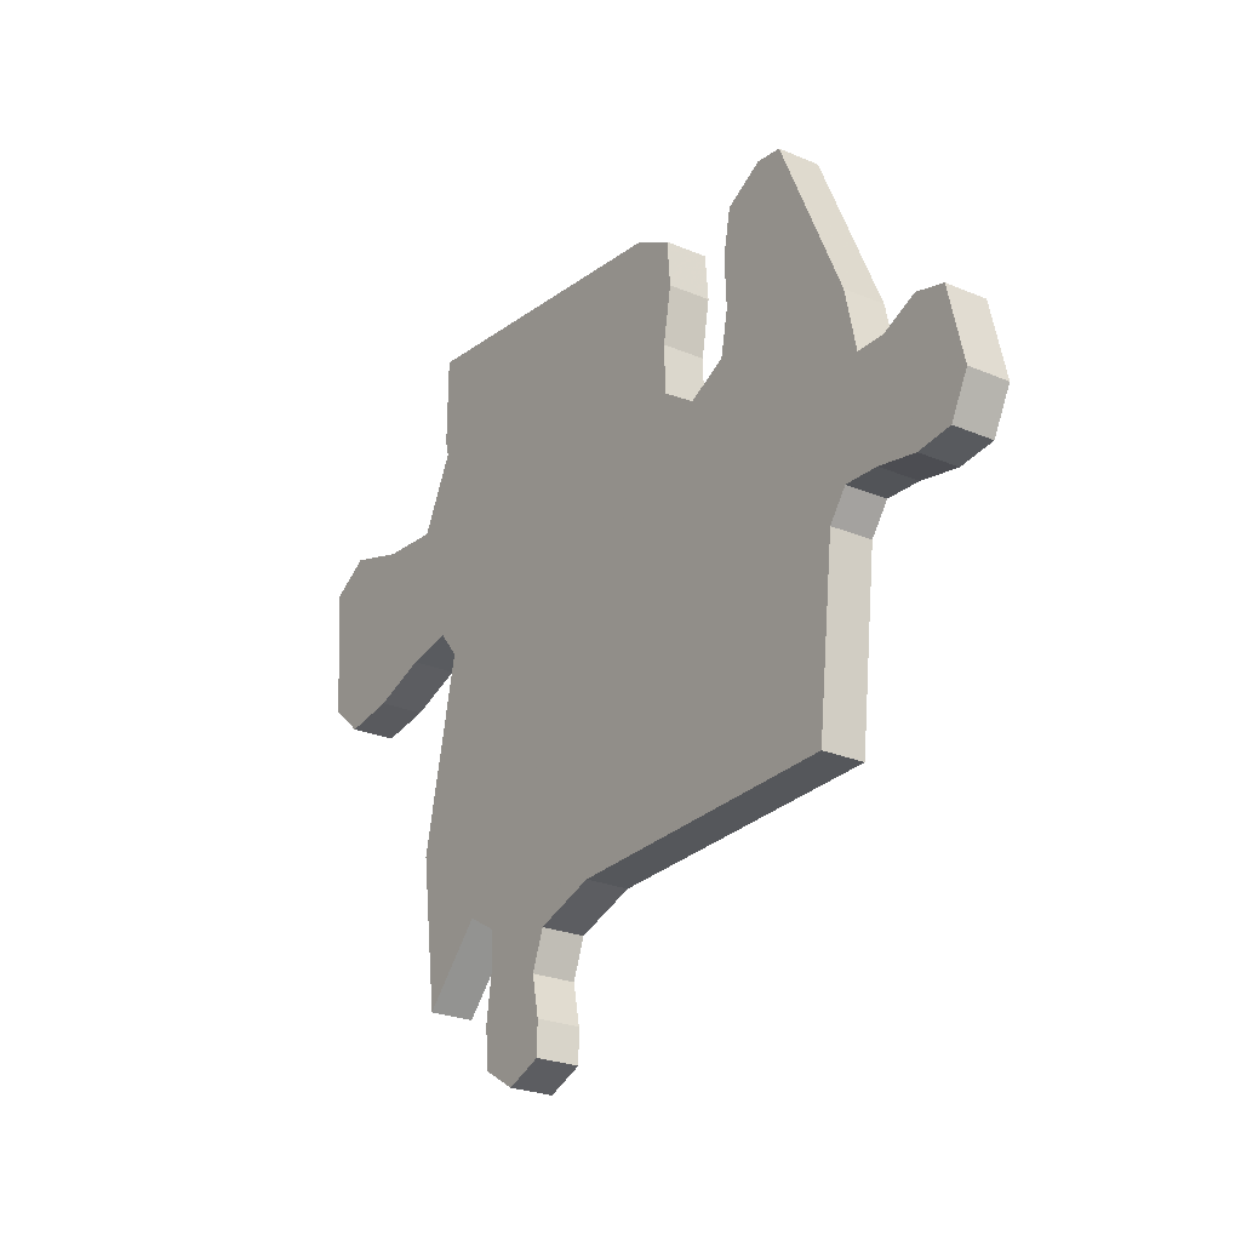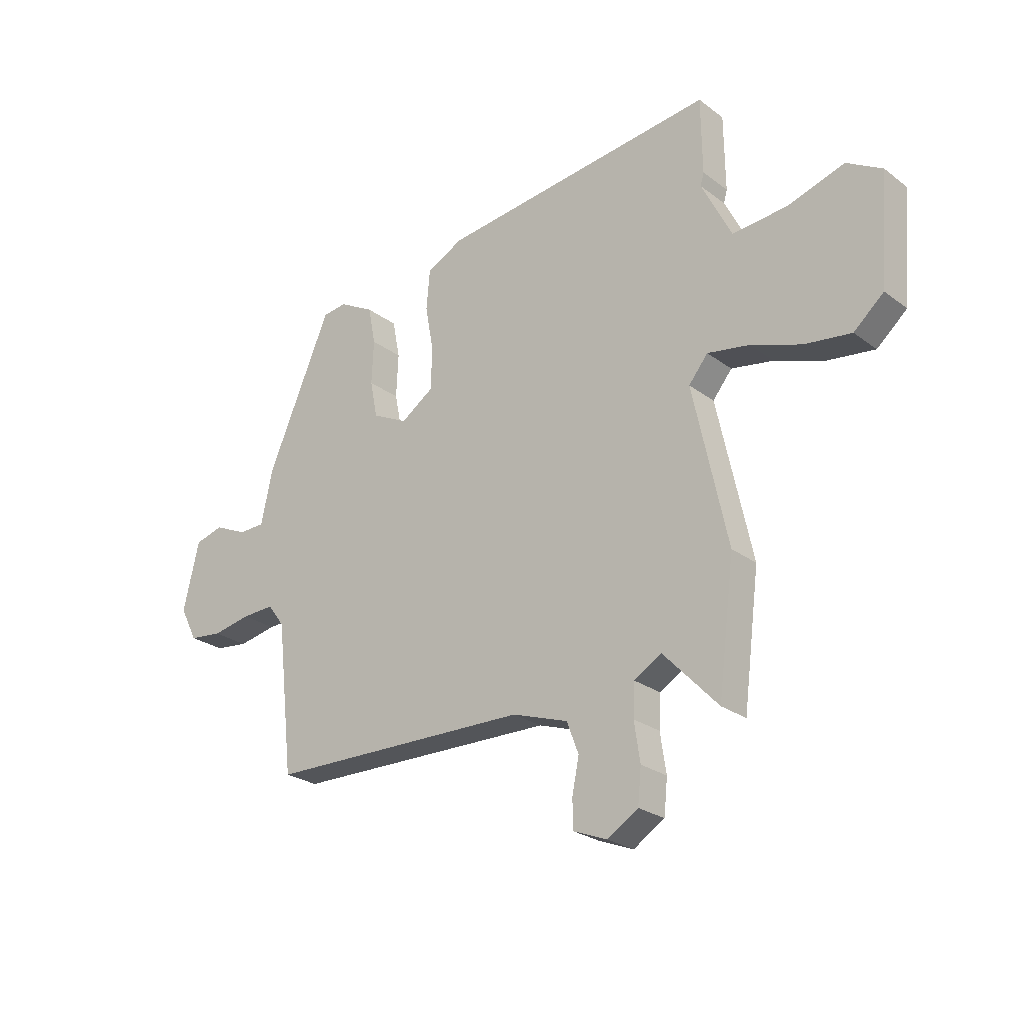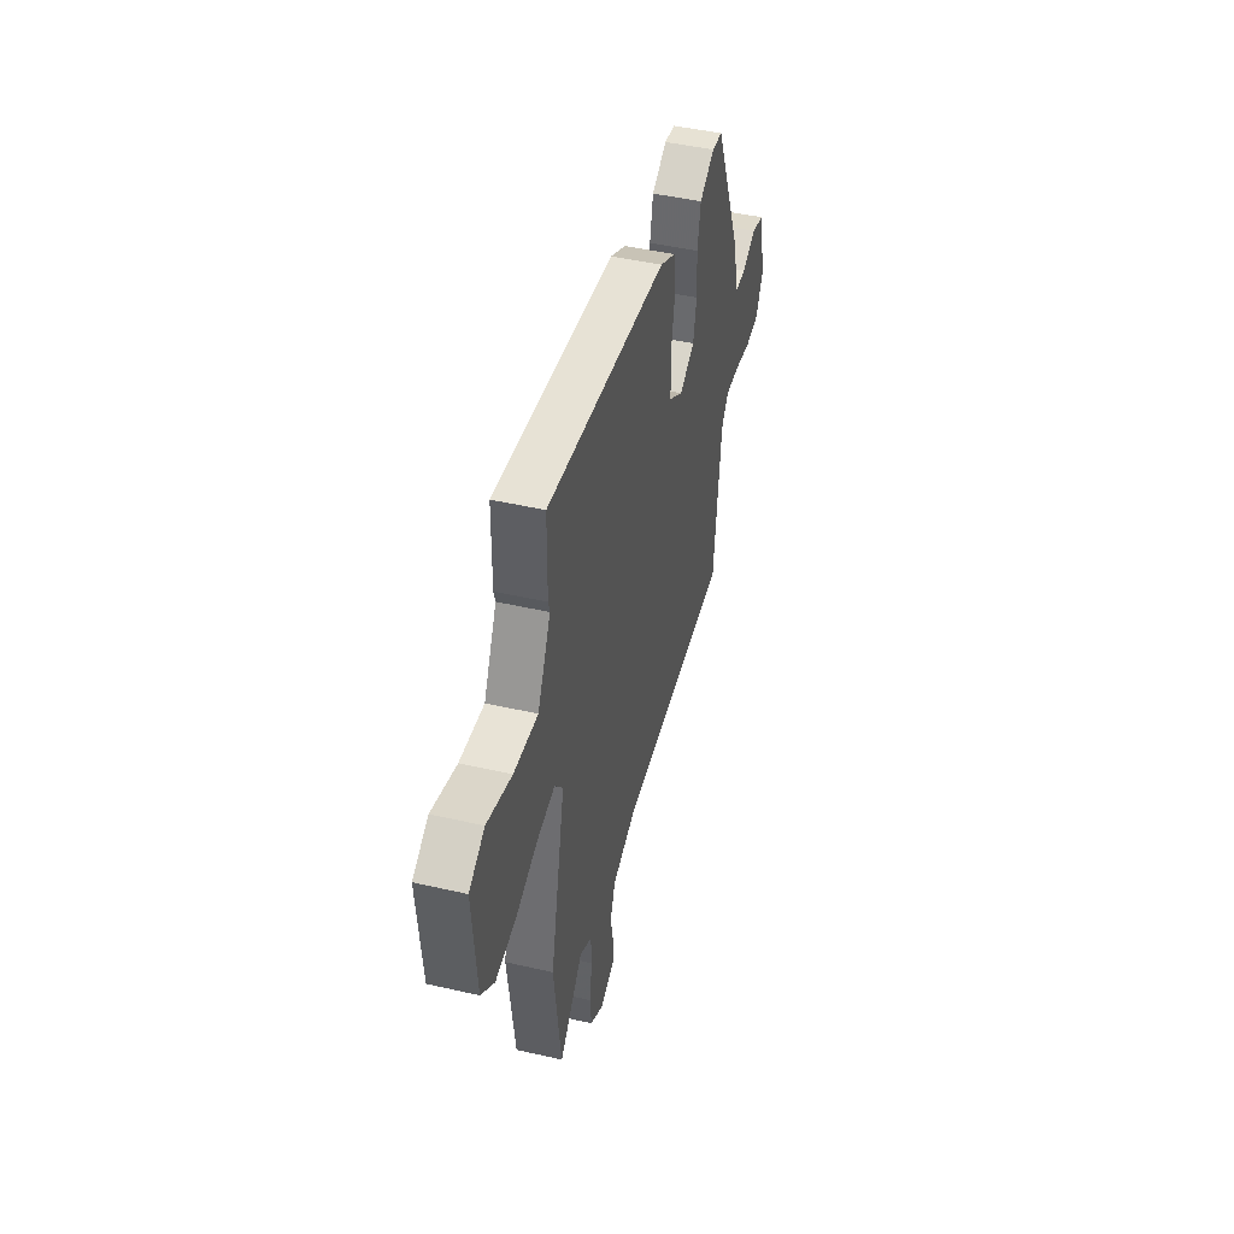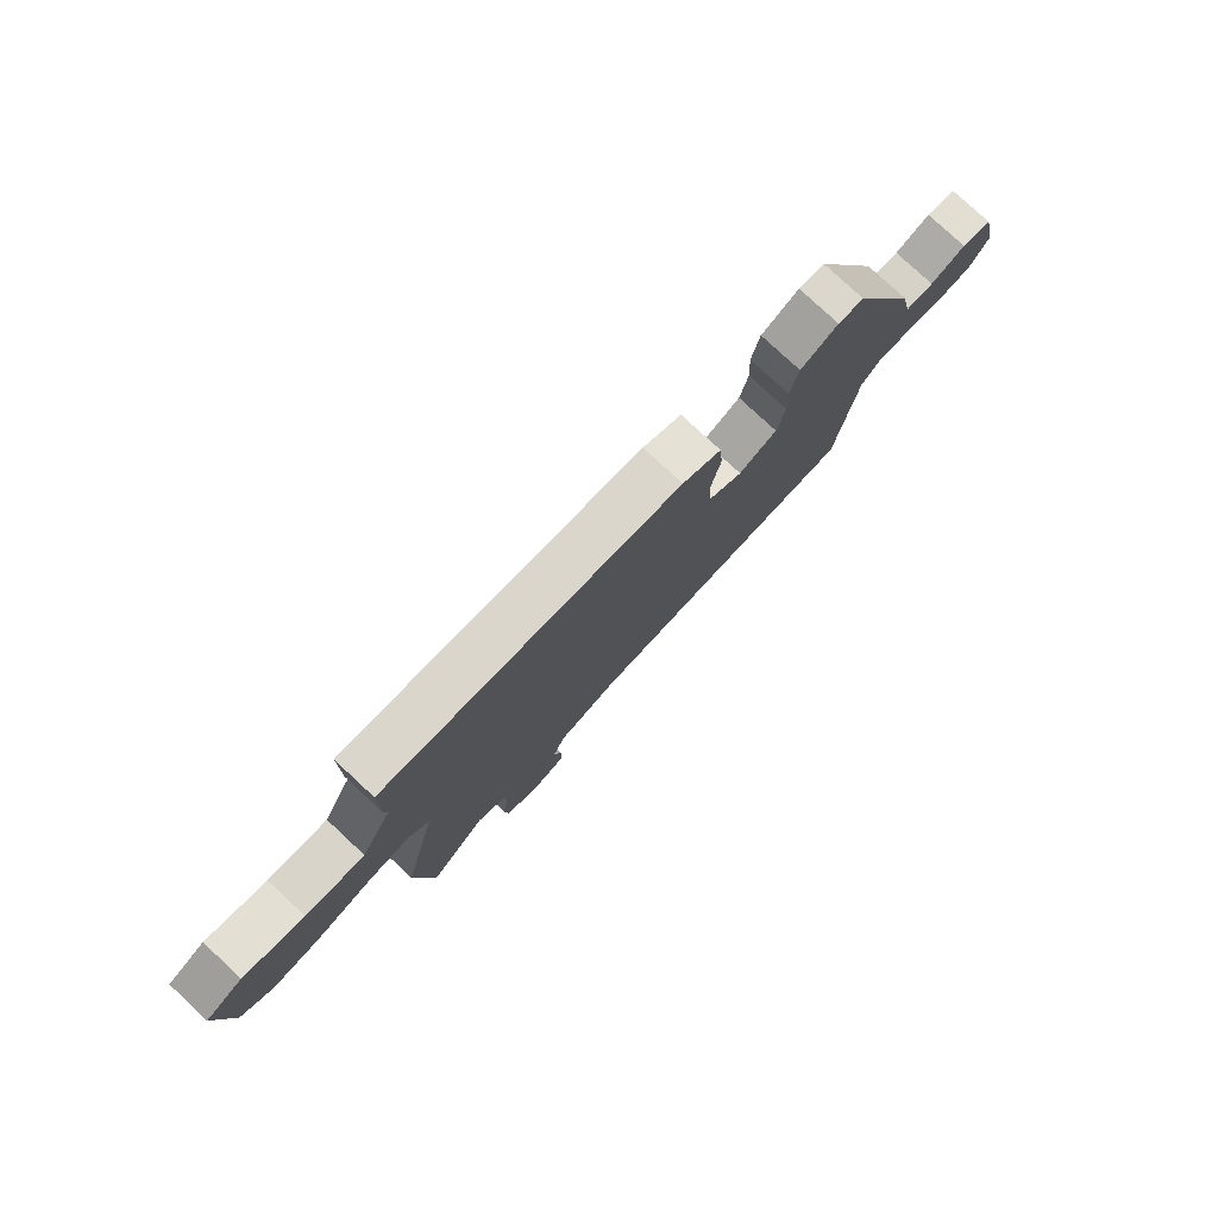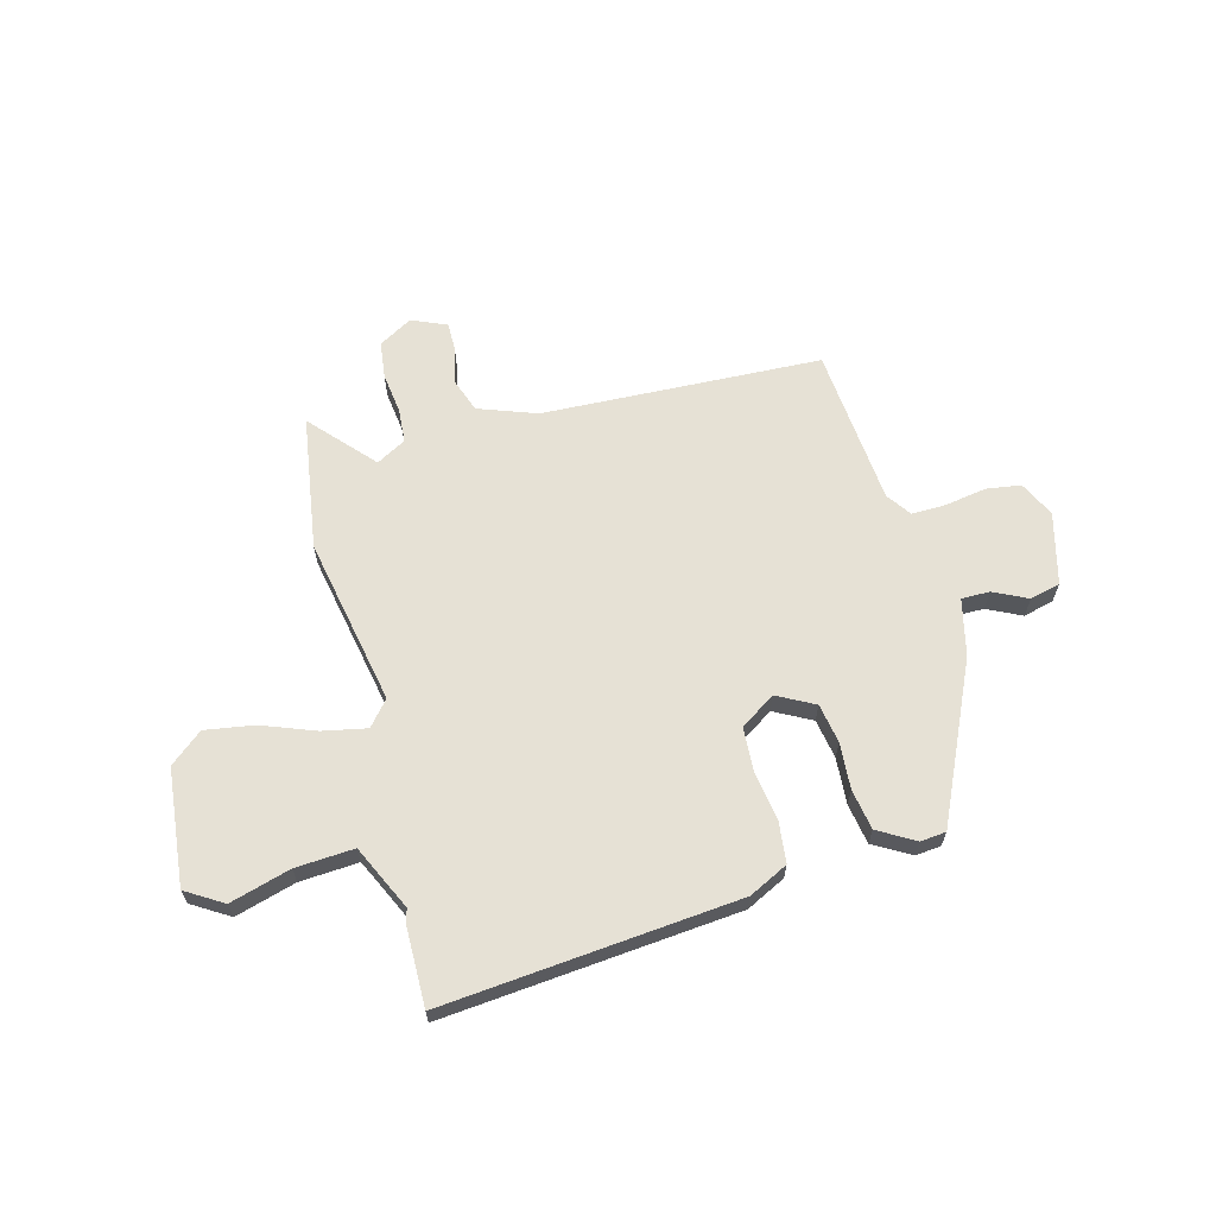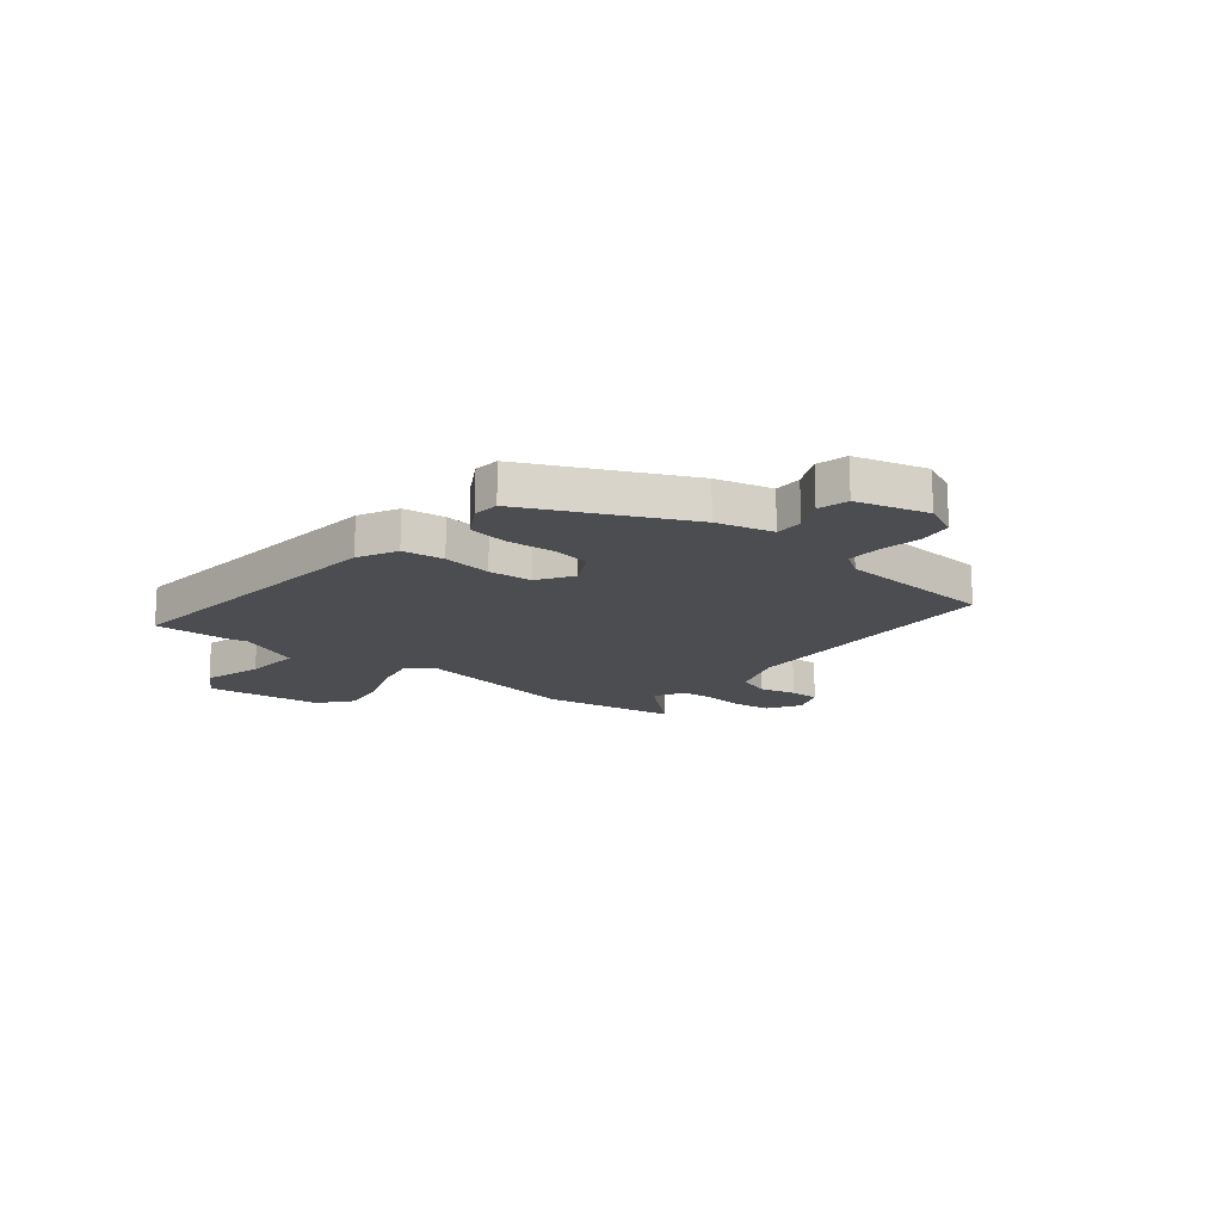
<metadata>
{"format":"obj","ext":"obj","renderer":"f3d","projection":"perspective","resolution":1024,"background":"white","views":[{"elev":-25.5,"azim":55.8,"up":"+Z"},{"elev":-25.2,"azim":-140.1,"up":"+Z"},{"elev":46.0,"azim":-75.2,"up":"+Z"},{"elev":79.1,"azim":-47.1,"up":"+Z"},{"elev":64.2,"azim":-13.5,"up":"+Y"},{"elev":-15.7,"azim":52.7,"up":"+Y"}]}
</metadata>
<code>
v -0.491 0.07 -0.572
v -0.524 0.07 -0.313
v -0.454 0.07 0.008
v -0.493 0.07 0.056
v -0.578 0.07 0.041
v -0.68 0.07 0.005
v -0.775 0.07 -0.008
v -0.836 0.07 0.045
v -0.854 0.07 0.269
v -0.782 0.07 0.311
v -0.667 0.07 0.275
v -0.555 0.07 0.265
v -0.494 0.07 0.387
v -0.501 0.07 0.412
v -0.499 0.07 0.566
v 0.064 0.07 0.5
v 0.138 0.07 0.461
v 0.145 0.07 0.381
v 0.128 0.07 0.287
v 0.131 0.07 0.203
v 0.197 0.07 0.158
v 0.269 0.07 0.194
v 0.284 0.07 0.269
v 0.28 0.07 0.358
v 0.295 0.07 0.435
v 0.366 0.07 0.474
v 0.415 0.07 0.468
v 0.546 0.07 0.165
v 0.569 0.07 0.056
v 0.623 0.07 0.055
v 0.689 0.07 0.085
v 0.747 0.07 0.069
v 0.779 0.07 -0.069
v 0.744 0.07 -0.137
v 0.677 0.07 -0.145
v 0.599 0.07 -0.13
v 0.533 0.07 -0.127
v 0.499 0.07 -0.173
v 0.465 0.07 -0.477
v -0.071 0.07 -0.487
v -0.184 0.07 -0.525
v -0.208 0.07 -0.588
v -0.194 0.07 -0.658
v -0.195 0.07 -0.715
v -0.263 0.07 -0.742
v -0.326 0.07 -0.703
v -0.333 0.07 -0.633
v -0.321 0.07 -0.554
v -0.324 0.07 -0.488
v -0.38 0.07 -0.455
v -0.491 0 -0.572
v -0.524 0 -0.313
v -0.454 0 0.008
v -0.493 0 0.056
v -0.578 0 0.041
v -0.68 0 0.005
v -0.775 0 -0.008
v -0.836 0 0.045
v -0.854 0 0.269
v -0.782 0 0.311
v -0.667 0 0.275
v -0.555 0 0.265
v -0.494 0 0.387
v -0.501 0 0.412
v -0.499 0 0.566
v 0.064 0 0.5
v 0.138 0 0.461
v 0.145 0 0.381
v 0.128 0 0.287
v 0.131 0 0.203
v 0.197 0 0.158
v 0.269 0 0.194
v 0.284 0 0.269
v 0.28 0 0.358
v 0.295 0 0.435
v 0.366 0 0.474
v 0.415 0 0.468
v 0.546 0 0.165
v 0.569 0 0.056
v 0.623 0 0.055
v 0.689 0 0.085
v 0.747 0 0.069
v 0.779 0 -0.069
v 0.744 0 -0.137
v 0.677 0 -0.145
v 0.599 0 -0.13
v 0.533 0 -0.127
v 0.499 0 -0.173
v 0.465 0 -0.477
v -0.071 0 -0.487
v -0.184 0 -0.525
v -0.208 0 -0.588
v -0.194 0 -0.658
v -0.195 0 -0.715
v -0.263 0 -0.742
v -0.326 0 -0.703
v -0.333 0 -0.633
v -0.321 0 -0.554
v -0.324 0 -0.488
v -0.38 0 -0.455
f 46 47 48
f 45 46 48
f 44 45 48
f 43 44 48
f 42 43 48
f 41 42 48 49
f 40 41 49 50
f 38 39 40 50
f 34 35 36
f 33 34 36
f 32 33 36
f 31 32 36
f 30 31 36
f 29 30 36 37
f 29 37 38
f 28 29 38
f 27 28 38
f 26 27 38
f 25 26 38
f 24 25 38
f 23 24 38
f 17 18 19
f 16 17 19
f 15 16 19
f 14 15 19
f 13 14 19
f 12 13 19 20
f 11 12 20 21
f 9 10 11
f 8 9 11
f 7 8 11
f 6 7 11
f 5 6 11
f 4 5 11
f 3 4 11 21
f 2 3 21
f 1 2 21
f 50 1 21
f 22 23 38
f 21 22 38 50
f 98 97 96
f 98 96 95
f 98 95 94
f 98 94 93
f 98 93 92
f 99 98 92 91
f 100 99 91 90
f 100 90 89 88
f 86 85 84
f 86 84 83
f 86 83 82
f 86 82 81
f 86 81 80
f 87 86 80 79
f 88 87 79
f 88 79 78
f 88 78 77
f 88 77 76
f 88 76 75
f 88 75 74
f 88 74 73
f 69 68 67
f 69 67 66
f 69 66 65
f 69 65 64
f 69 64 63
f 70 69 63 62
f 71 70 62 61
f 61 60 59
f 61 59 58
f 61 58 57
f 61 57 56
f 61 56 55
f 61 55 54
f 71 61 54 53
f 71 53 52
f 71 52 51
f 71 51 100
f 88 73 72
f 100 88 72 71
f 1 51 52 2
f 2 52 53 3
f 3 53 54 4
f 4 54 55 5
f 5 55 56 6
f 6 56 57 7
f 7 57 58 8
f 8 58 59 9
f 9 59 60 10
f 10 60 61 11
f 11 61 62 12
f 12 62 63 13
f 13 63 64 14
f 14 64 65 15
f 15 65 66 16
f 16 66 67 17
f 17 67 68 18
f 18 68 69 19
f 19 69 70 20
f 20 70 71 21
f 21 71 72 22
f 22 72 73 23
f 23 73 74 24
f 24 74 75 25
f 25 75 76 26
f 26 76 77 27
f 27 77 78 28
f 28 78 79 29
f 29 79 80 30
f 30 80 81 31
f 31 81 82 32
f 32 82 83 33
f 33 83 84 34
f 34 84 85 35
f 35 85 86 36
f 36 86 87 37
f 37 87 88 38
f 38 88 89 39
f 39 89 90 40
f 40 90 91 41
f 41 91 92 42
f 42 92 93 43
f 43 93 94 44
f 44 94 95 45
f 45 95 96 46
f 46 96 97 47
f 47 97 98 48
f 48 98 99 49
f 49 99 100 50
f 50 100 51 1

</code>
